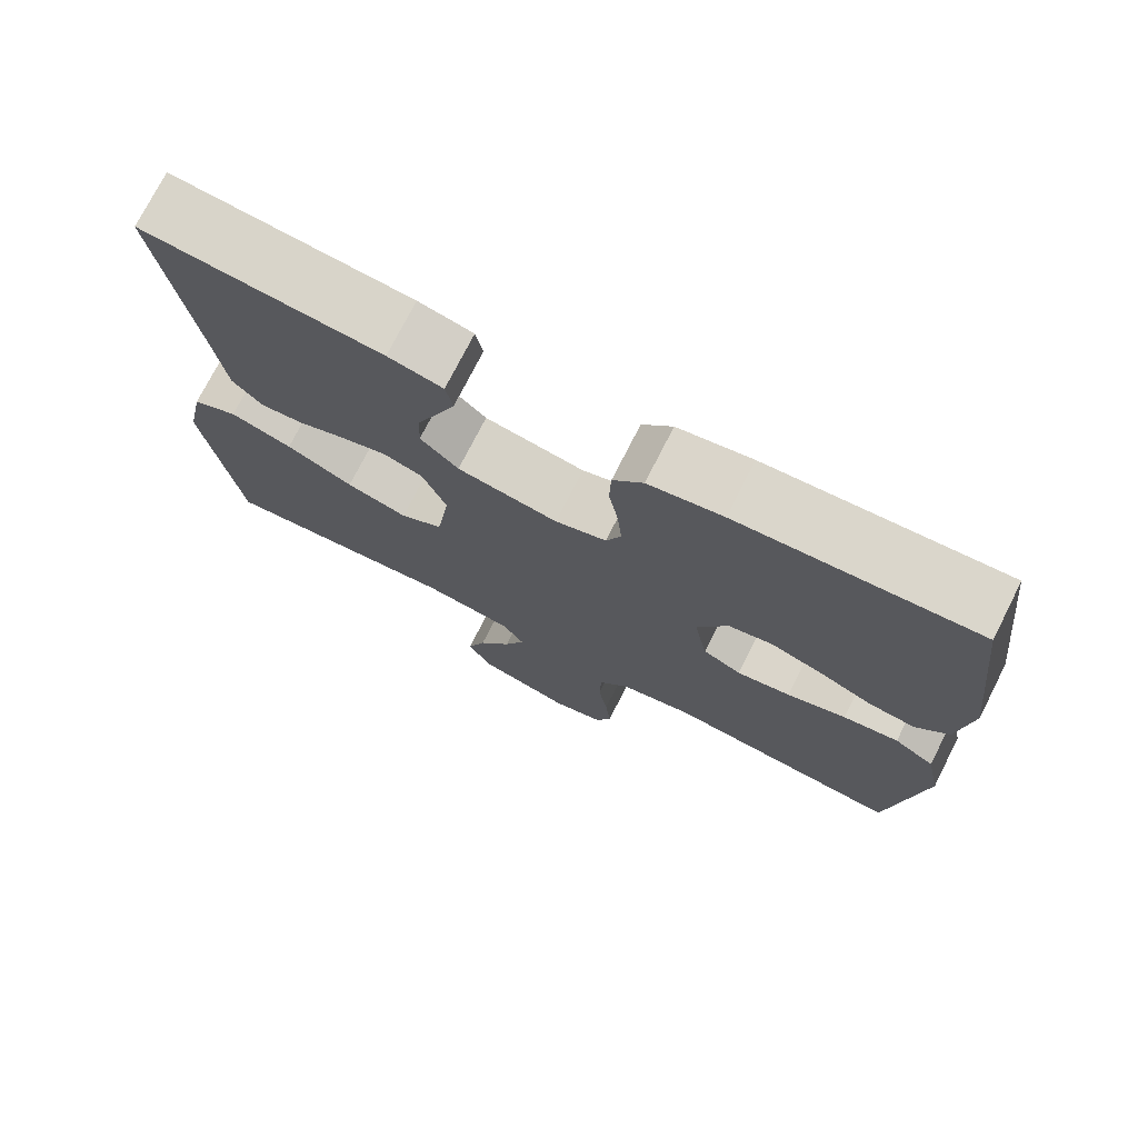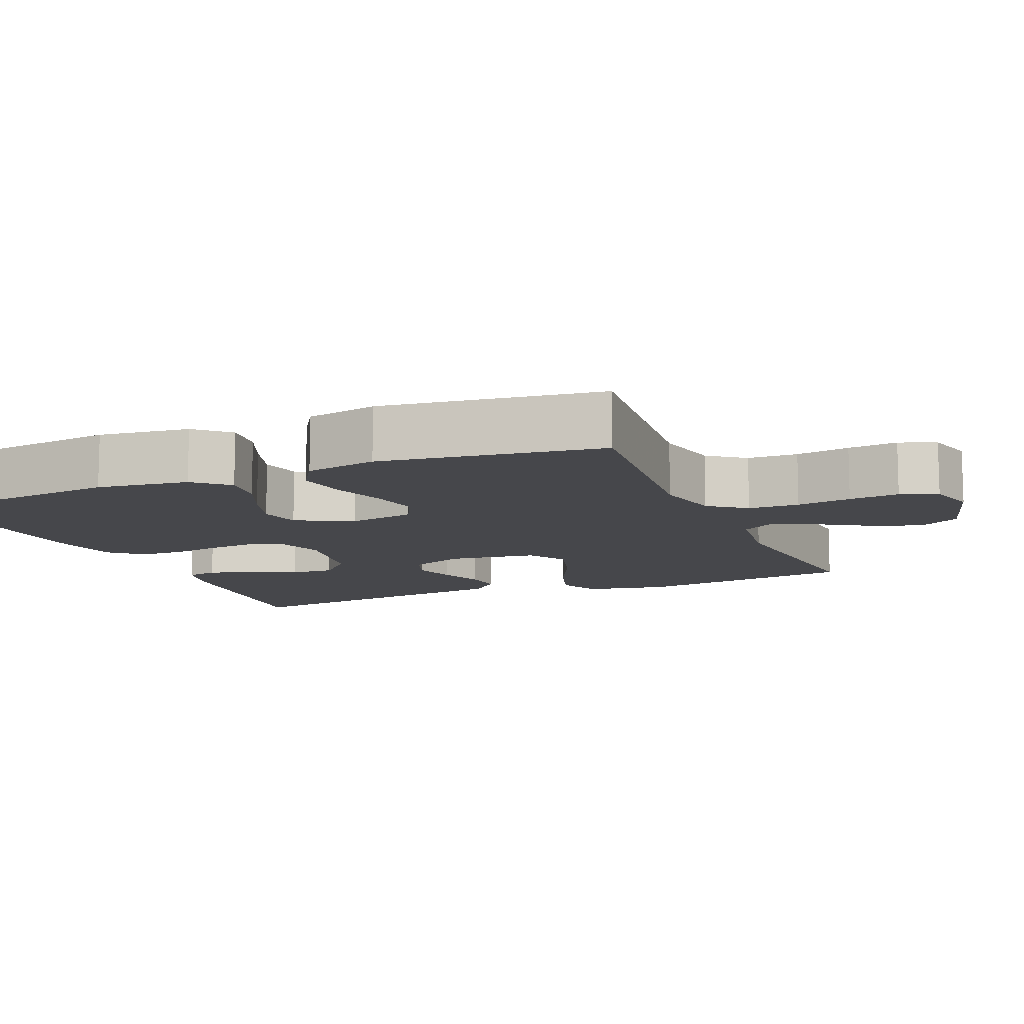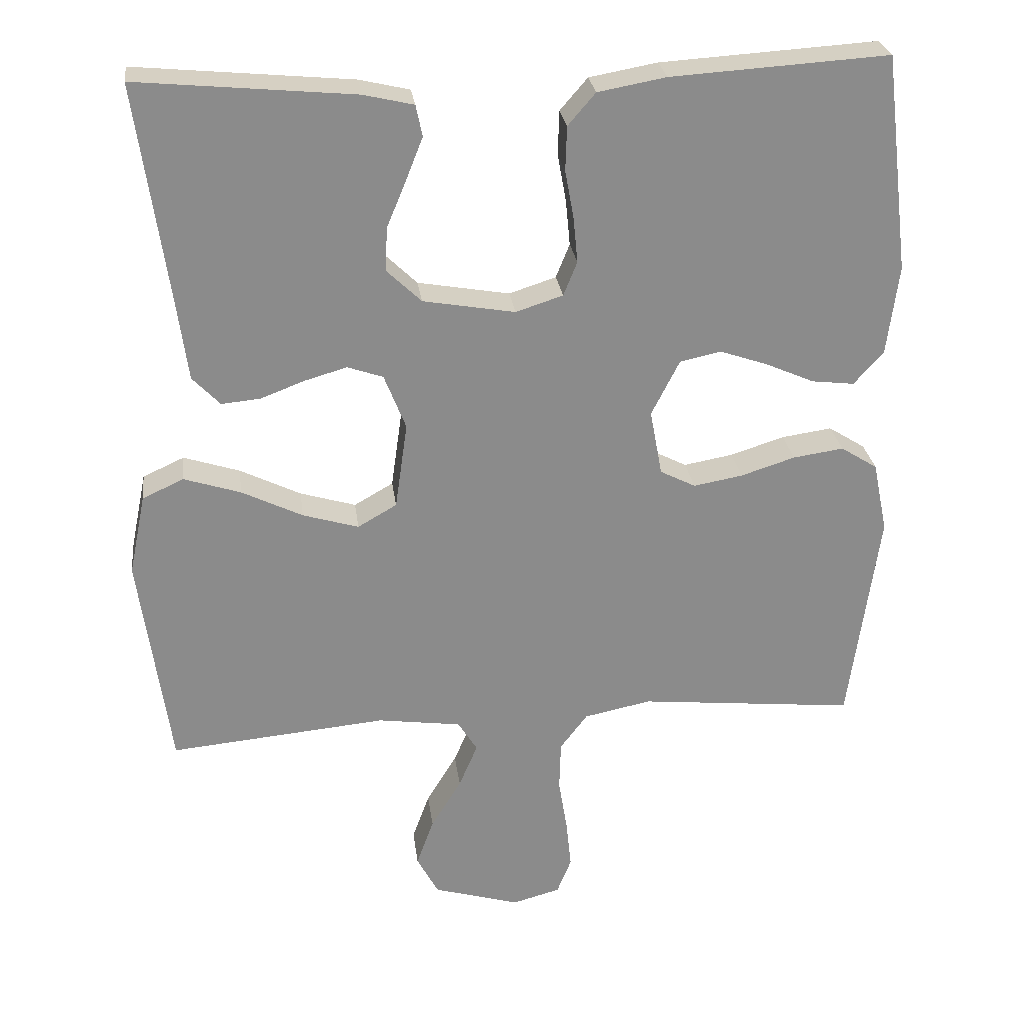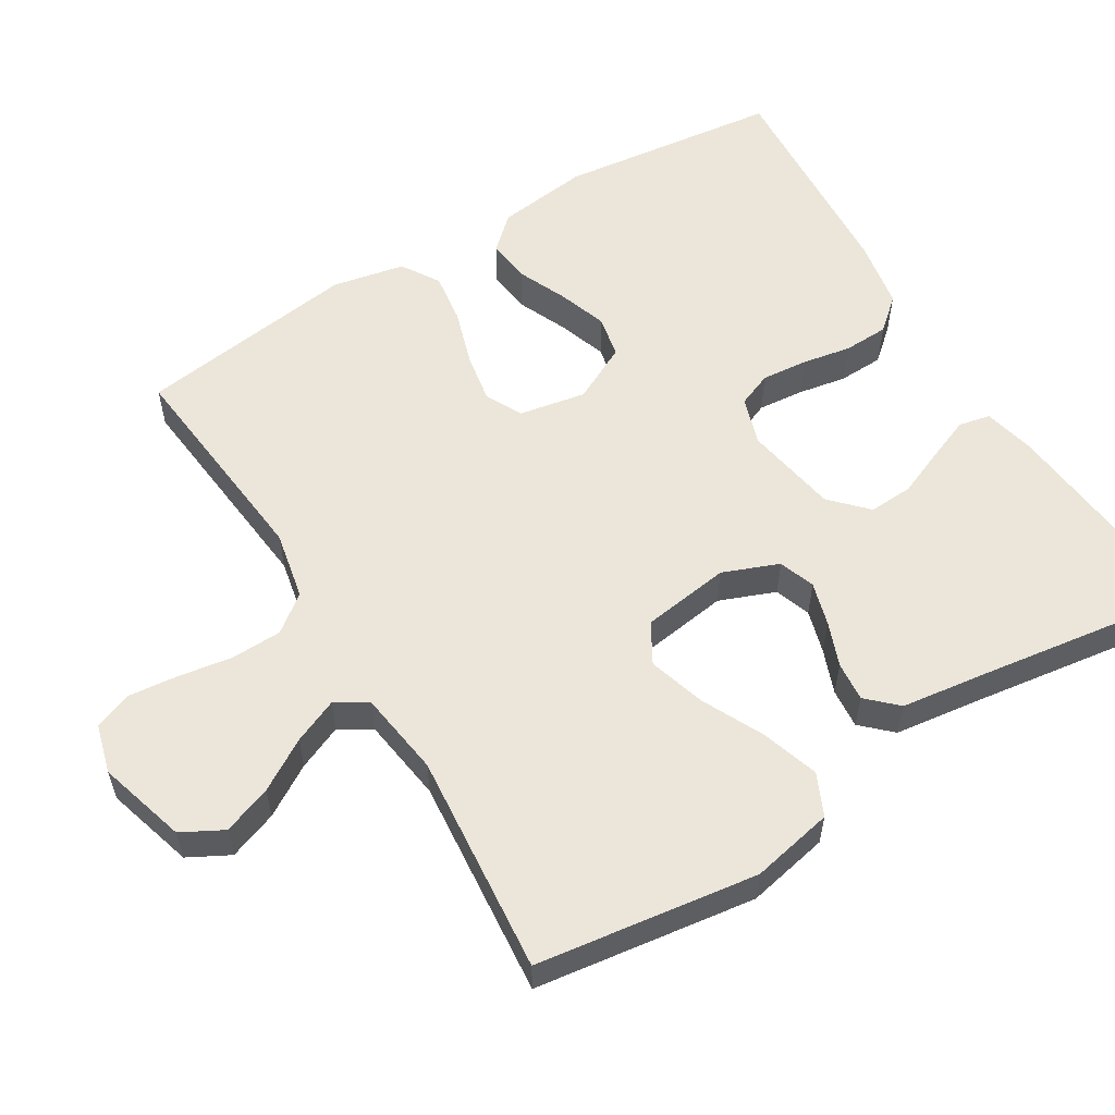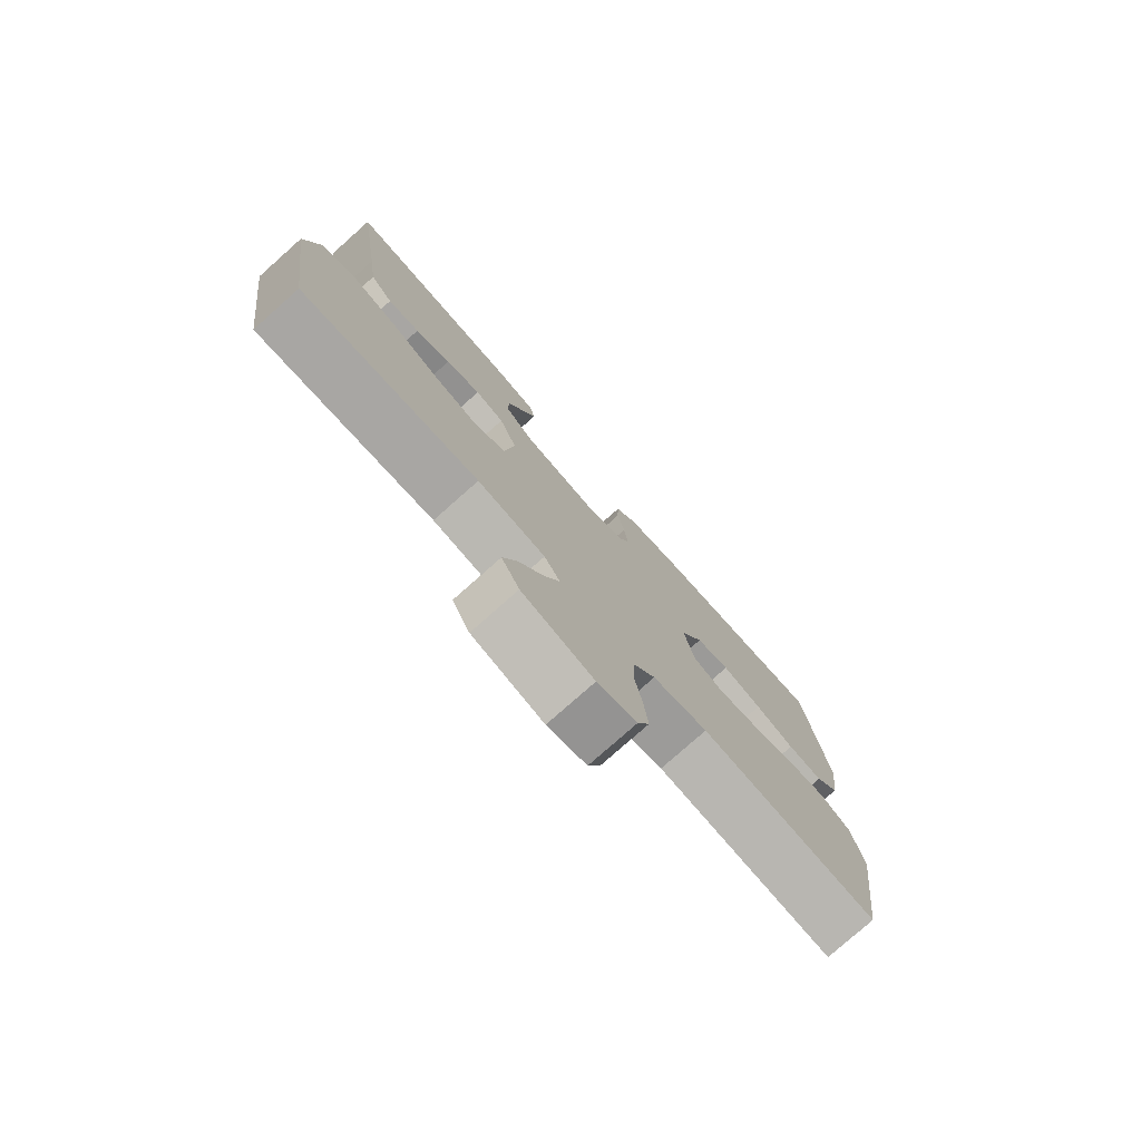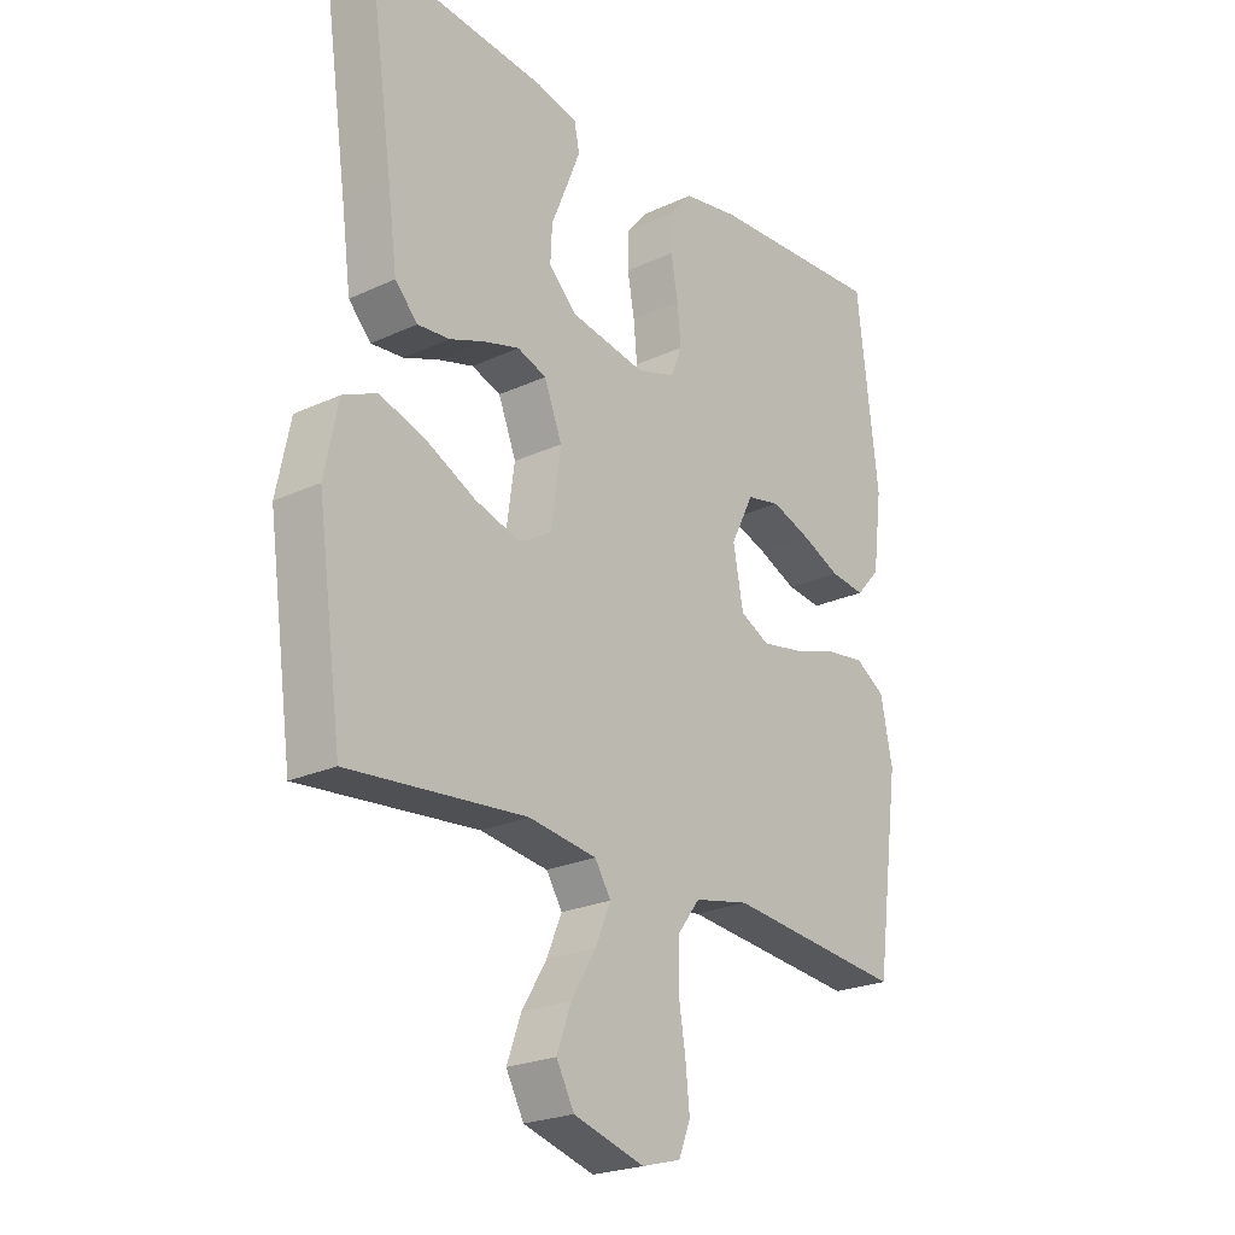
<metadata>
{"format":"obj","ext":"obj","renderer":"f3d","projection":"perspective","resolution":1024,"background":"white","views":[{"elev":74.5,"azim":26.9,"up":"+Z"},{"elev":-10.8,"azim":112.8,"up":"+Y"},{"elev":26.6,"azim":-7.2,"up":"+Z"},{"elev":57.0,"azim":-121.4,"up":"+Y"},{"elev":-78.0,"azim":-48.4,"up":"+Z"},{"elev":-23.3,"azim":-51.9,"up":"+Z"}]}
</metadata>
<code>
v -0.5 0.07 0.5
v -0.2 0.07 0.472
v -0.131 0.07 0.456
v -0.122 0.07 0.413
v -0.145 0.07 0.355
v -0.172 0.07 0.29
v -0.175 0.07 0.23
v -0.127 0.07 0.184
v 0 0.07 0.162
v 0.065 0.07 0.183
v 0.084 0.07 0.23
v 0.078 0.07 0.293
v 0.066 0.07 0.359
v 0.068 0.07 0.42
v 0.106 0.07 0.464
v 0.2 0.07 0.481
v 0.5 0.07 0.5
v 0.536 0.07 0.2
v 0.52 0.07 0.075
v 0.479 0.07 0.03
v 0.42 0.07 0.037
v 0.354 0.07 0.066
v 0.287 0.07 0.089
v 0.23 0.07 0.077
v 0.191 0.07 0
v 0.208 0.07 -0.091
v 0.257 0.07 -0.116
v 0.325 0.07 -0.104
v 0.4 0.07 -0.08
v 0.47 0.07 -0.07
v 0.521 0.07 -0.102
v 0.541 0.07 -0.2
v 0.5 0.07 -0.5
v 0.2 0.07 -0.47
v 0.107 0.07 -0.489
v 0.069 0.07 -0.539
v 0.067 0.07 -0.608
v 0.079 0.07 -0.682
v 0.086 0.07 -0.75
v 0.066 0.07 -0.8
v 0 0.07 -0.818
v -0.12 0.07 -0.783
v -0.15 0.07 -0.727
v -0.126 0.07 -0.661
v -0.084 0.07 -0.592
v -0.058 0.07 -0.531
v -0.085 0.07 -0.488
v -0.2 0.07 -0.472
v -0.5 0.07 -0.5
v -0.542 0.07 -0.2
v -0.519 0.07 -0.088
v -0.462 0.07 -0.062
v -0.384 0.07 -0.087
v -0.3 0.07 -0.128
v -0.223 0.07 -0.151
v -0.169 0.07 -0.12
v -0.152 0.07 0
v -0.182 0.07 0.076
v -0.231 0.07 0.093
v -0.29 0.07 0.076
v -0.35 0.07 0.053
v -0.404 0.07 0.048
v -0.442 0.07 0.088
v -0.457 0.07 0.2
v -0.5 0 0.5
v -0.2 0 0.472
v -0.131 0 0.456
v -0.122 0 0.413
v -0.145 0 0.355
v -0.172 0 0.29
v -0.175 0 0.23
v -0.127 0 0.184
v 0 0 0.162
v 0.065 0 0.183
v 0.084 0 0.23
v 0.078 0 0.293
v 0.066 0 0.359
v 0.068 0 0.42
v 0.106 0 0.464
v 0.2 0 0.481
v 0.5 0 0.5
v 0.536 0 0.2
v 0.52 0 0.075
v 0.479 0 0.03
v 0.42 0 0.037
v 0.354 0 0.066
v 0.287 0 0.089
v 0.23 0 0.077
v 0.191 0 0
v 0.208 0 -0.091
v 0.257 0 -0.116
v 0.325 0 -0.104
v 0.4 0 -0.08
v 0.47 0 -0.07
v 0.521 0 -0.102
v 0.541 0 -0.2
v 0.5 0 -0.5
v 0.2 0 -0.47
v 0.107 0 -0.489
v 0.069 0 -0.539
v 0.067 0 -0.608
v 0.079 0 -0.682
v 0.086 0 -0.75
v 0.066 0 -0.8
v 0 0 -0.818
v -0.12 0 -0.783
v -0.15 0 -0.727
v -0.126 0 -0.661
v -0.084 0 -0.592
v -0.058 0 -0.531
v -0.085 0 -0.488
v -0.2 0 -0.472
v -0.5 0 -0.5
v -0.542 0 -0.2
v -0.519 0 -0.088
v -0.462 0 -0.062
v -0.384 0 -0.087
v -0.3 0 -0.128
v -0.223 0 -0.151
v -0.169 0 -0.12
v -0.152 0 0
v -0.182 0 0.076
v -0.231 0 0.093
v -0.29 0 0.076
v -0.35 0 0.053
v -0.404 0 0.048
v -0.442 0 0.088
v -0.457 0 0.2
f 61 62 63 64
f 60 61 64 1
f 59 60 1 2
f 58 59 2
f 57 58 2
f 51 52 53 54
f 51 54 55
f 48 49 50 51
f 47 48 51 55
f 46 47 55 56
f 42 43 44 45
f 42 45 46
f 41 42 46
f 40 41 46
f 37 38 39 40
f 37 40 46 56
f 31 32 33 34
f 31 34 35
f 28 29 30 31
f 27 28 31 35
f 26 27 35 36
f 19 20 21 22
f 19 22 23
f 18 19 23
f 17 18 23 24
f 15 16 17 24
f 12 13 14 15
f 11 12 15 24
f 3 4 5 6
f 2 3 6
f 2 6 7
f 57 2 7
f 36 37 56 57
f 25 26 36 57
f 10 11 24 25
f 9 10 25 57
f 8 9 57
f 7 8 57
f 128 127 126 125
f 65 128 125 124
f 66 65 124 123
f 66 123 122
f 66 122 121
f 118 117 116 115
f 119 118 115
f 115 114 113 112
f 119 115 112 111
f 120 119 111 110
f 109 108 107 106
f 110 109 106
f 110 106 105
f 110 105 104
f 104 103 102 101
f 120 110 104 101
f 98 97 96 95
f 99 98 95
f 95 94 93 92
f 99 95 92 91
f 100 99 91 90
f 86 85 84 83
f 87 86 83
f 87 83 82
f 88 87 82 81
f 88 81 80 79
f 79 78 77 76
f 88 79 76 75
f 70 69 68 67
f 70 67 66
f 71 70 66
f 71 66 121
f 121 120 101 100
f 121 100 90 89
f 89 88 75 74
f 121 89 74 73
f 121 73 72
f 121 72 71
f 1 65 66 2
f 2 66 67 3
f 3 67 68 4
f 4 68 69 5
f 5 69 70 6
f 6 70 71 7
f 7 71 72 8
f 8 72 73 9
f 9 73 74 10
f 10 74 75 11
f 11 75 76 12
f 12 76 77 13
f 13 77 78 14
f 14 78 79 15
f 15 79 80 16
f 16 80 81 17
f 17 81 82 18
f 18 82 83 19
f 19 83 84 20
f 20 84 85 21
f 21 85 86 22
f 22 86 87 23
f 23 87 88 24
f 24 88 89 25
f 25 89 90 26
f 26 90 91 27
f 27 91 92 28
f 28 92 93 29
f 29 93 94 30
f 30 94 95 31
f 31 95 96 32
f 32 96 97 33
f 33 97 98 34
f 34 98 99 35
f 35 99 100 36
f 36 100 101 37
f 37 101 102 38
f 38 102 103 39
f 39 103 104 40
f 40 104 105 41
f 41 105 106 42
f 42 106 107 43
f 43 107 108 44
f 44 108 109 45
f 45 109 110 46
f 46 110 111 47
f 47 111 112 48
f 48 112 113 49
f 49 113 114 50
f 50 114 115 51
f 51 115 116 52
f 52 116 117 53
f 53 117 118 54
f 54 118 119 55
f 55 119 120 56
f 56 120 121 57
f 57 121 122 58
f 58 122 123 59
f 59 123 124 60
f 60 124 125 61
f 61 125 126 62
f 62 126 127 63
f 63 127 128 64
f 64 128 65 1

</code>
